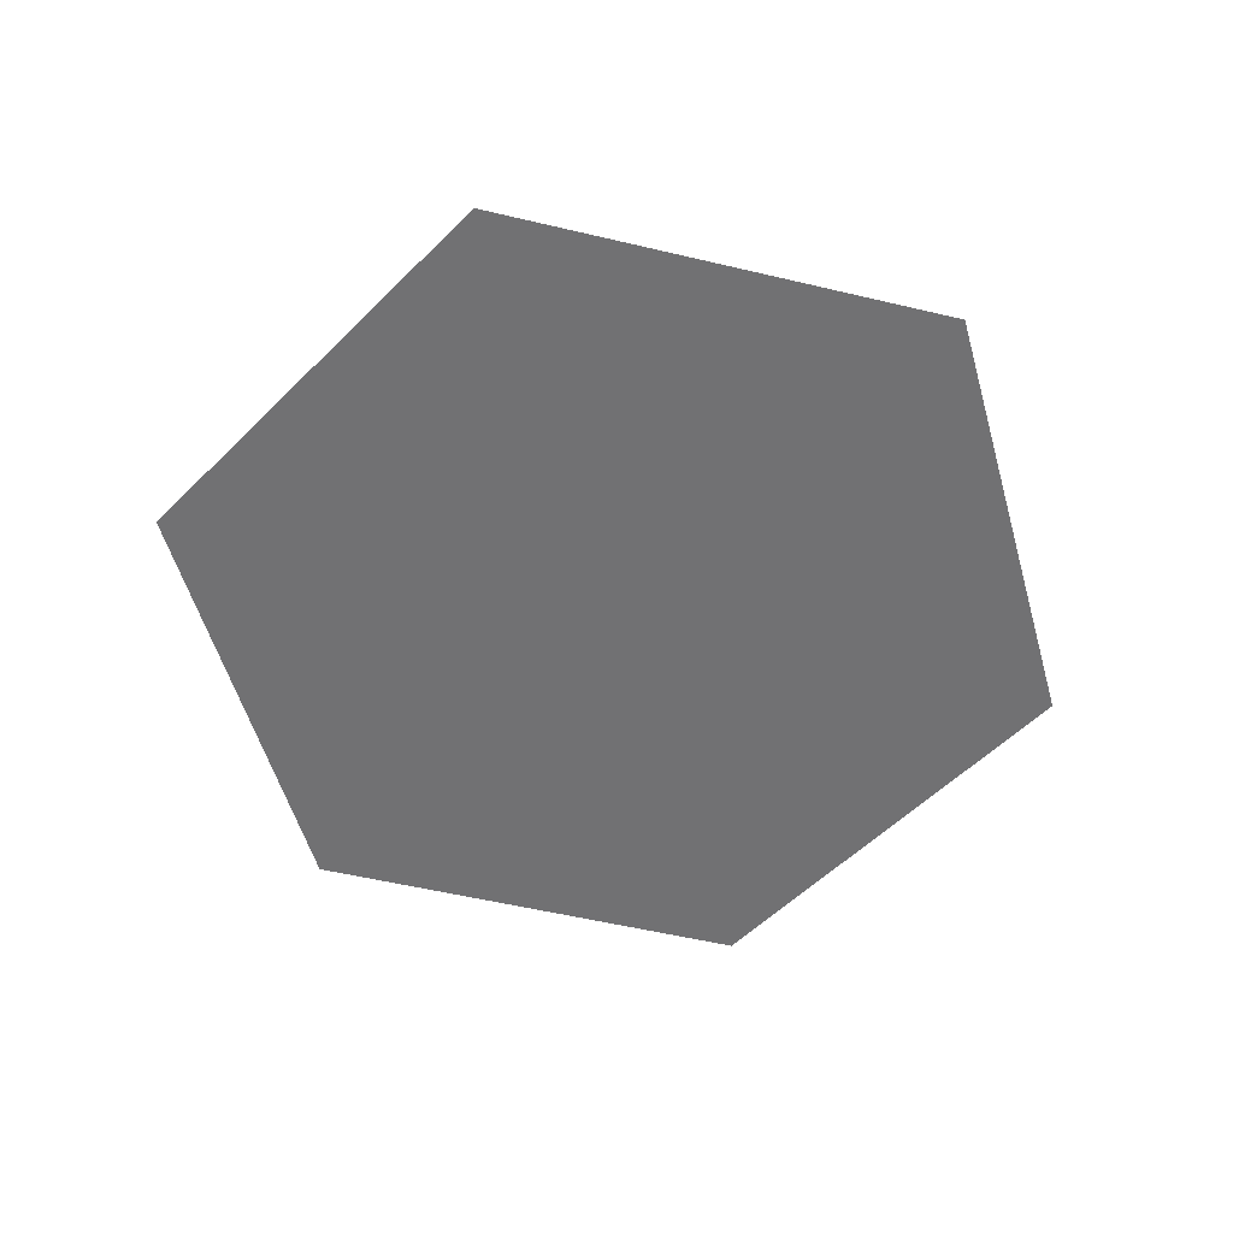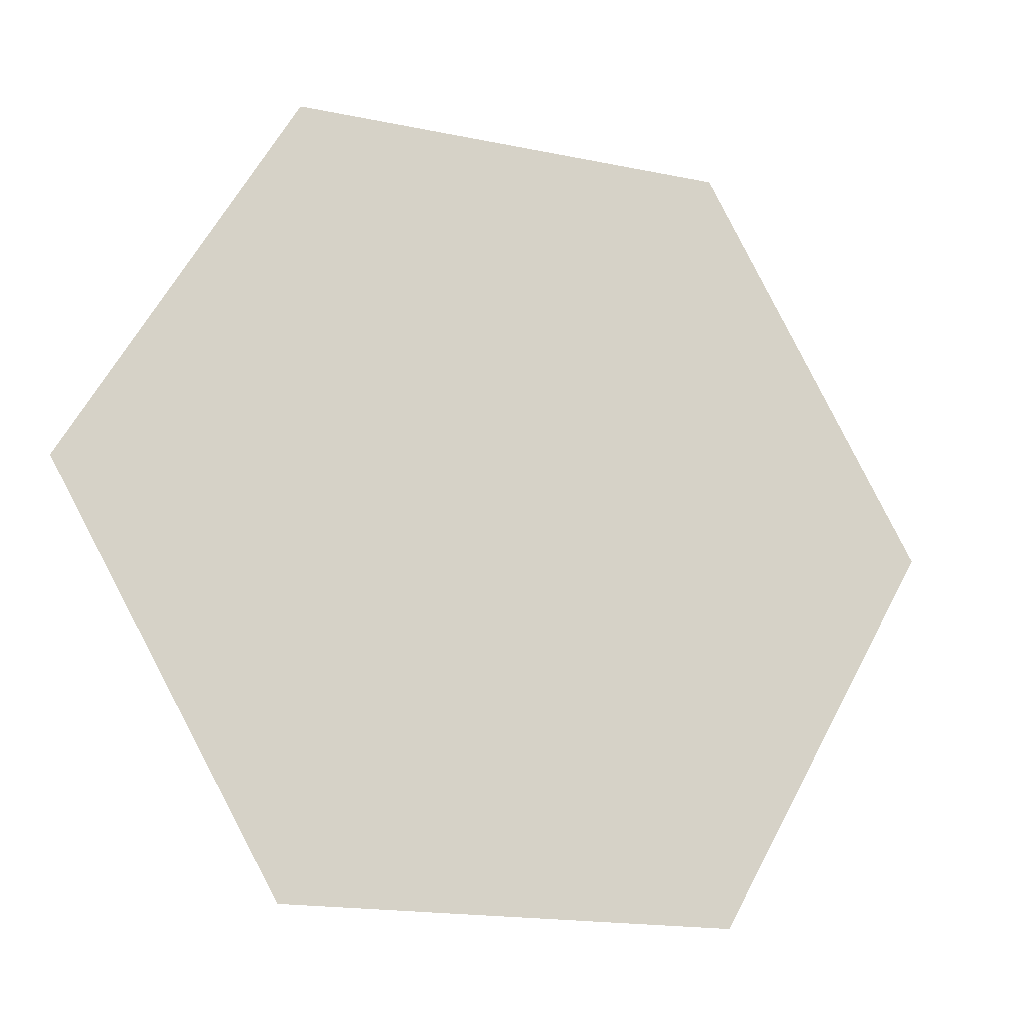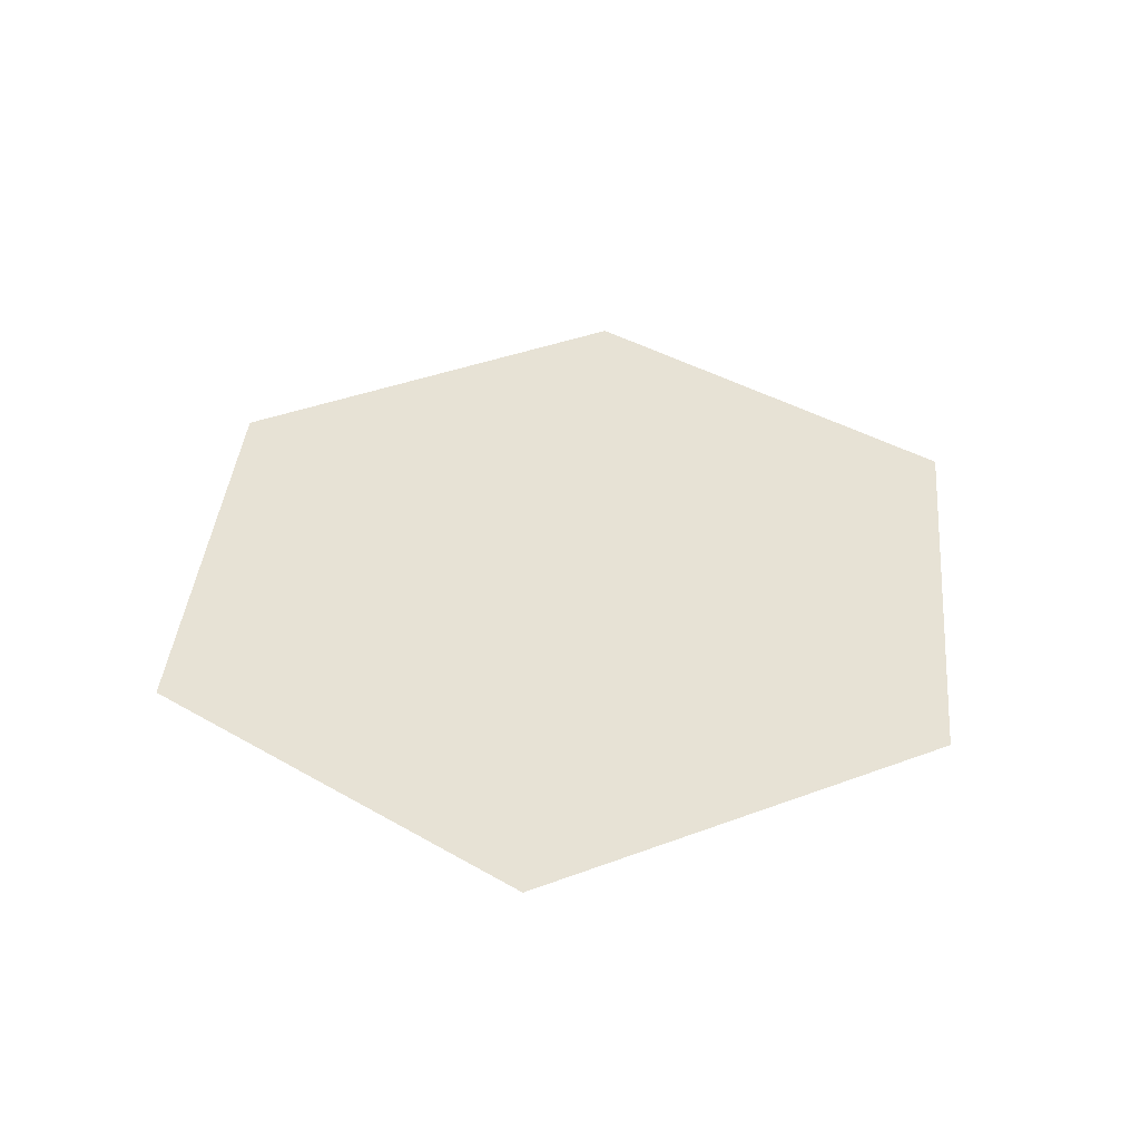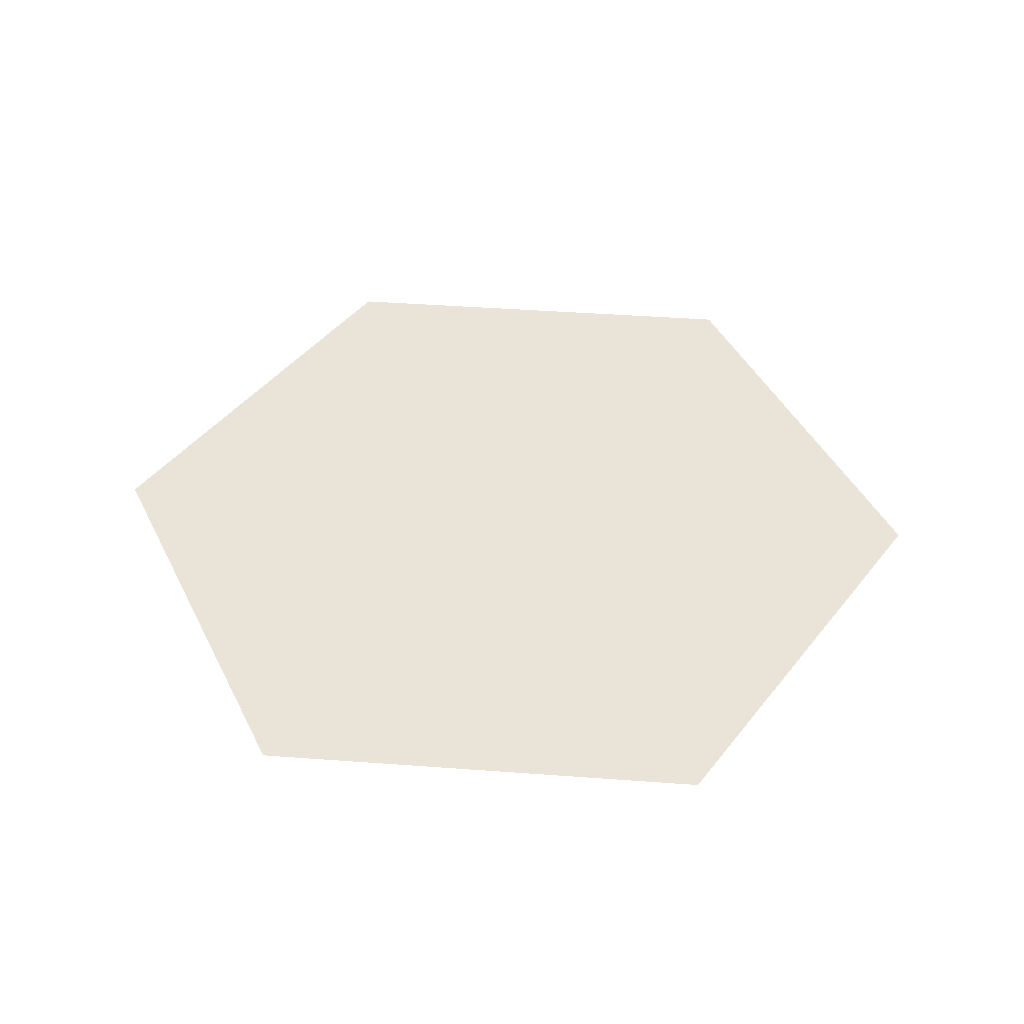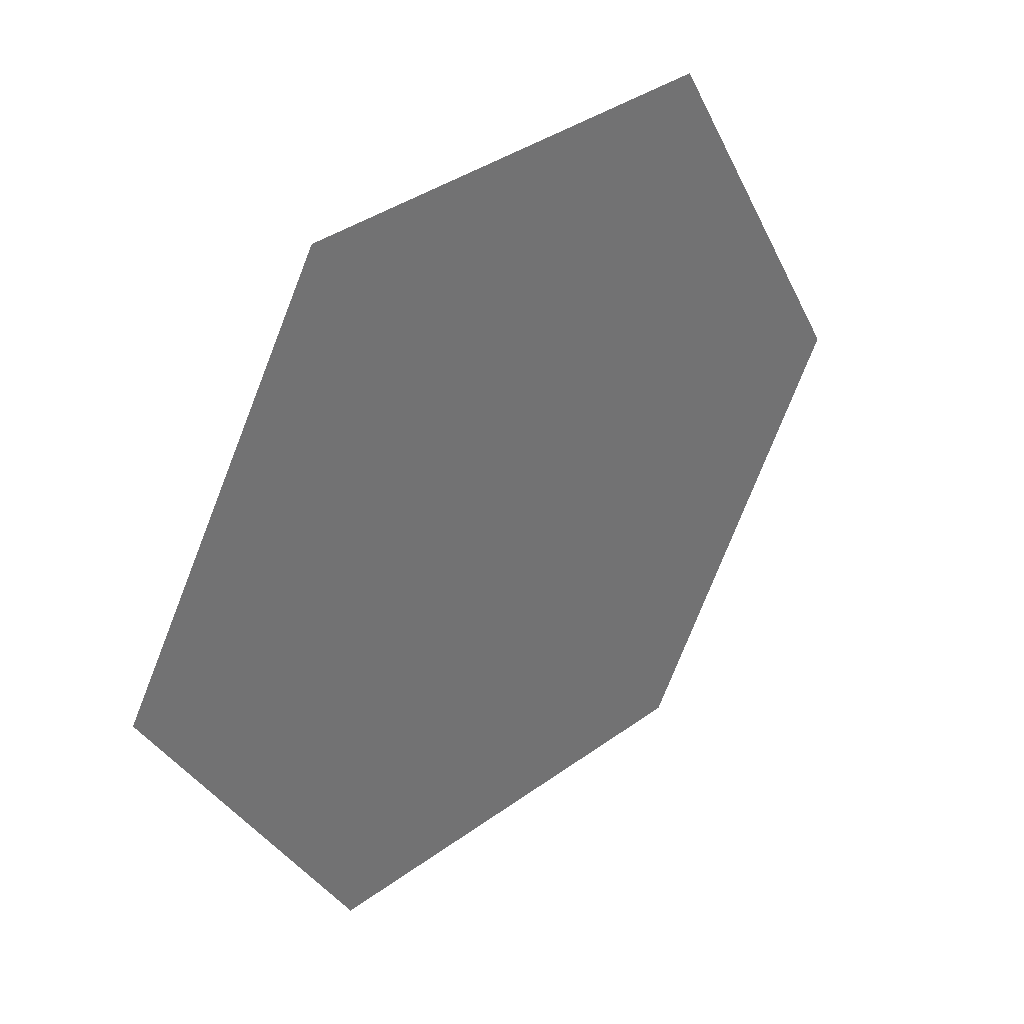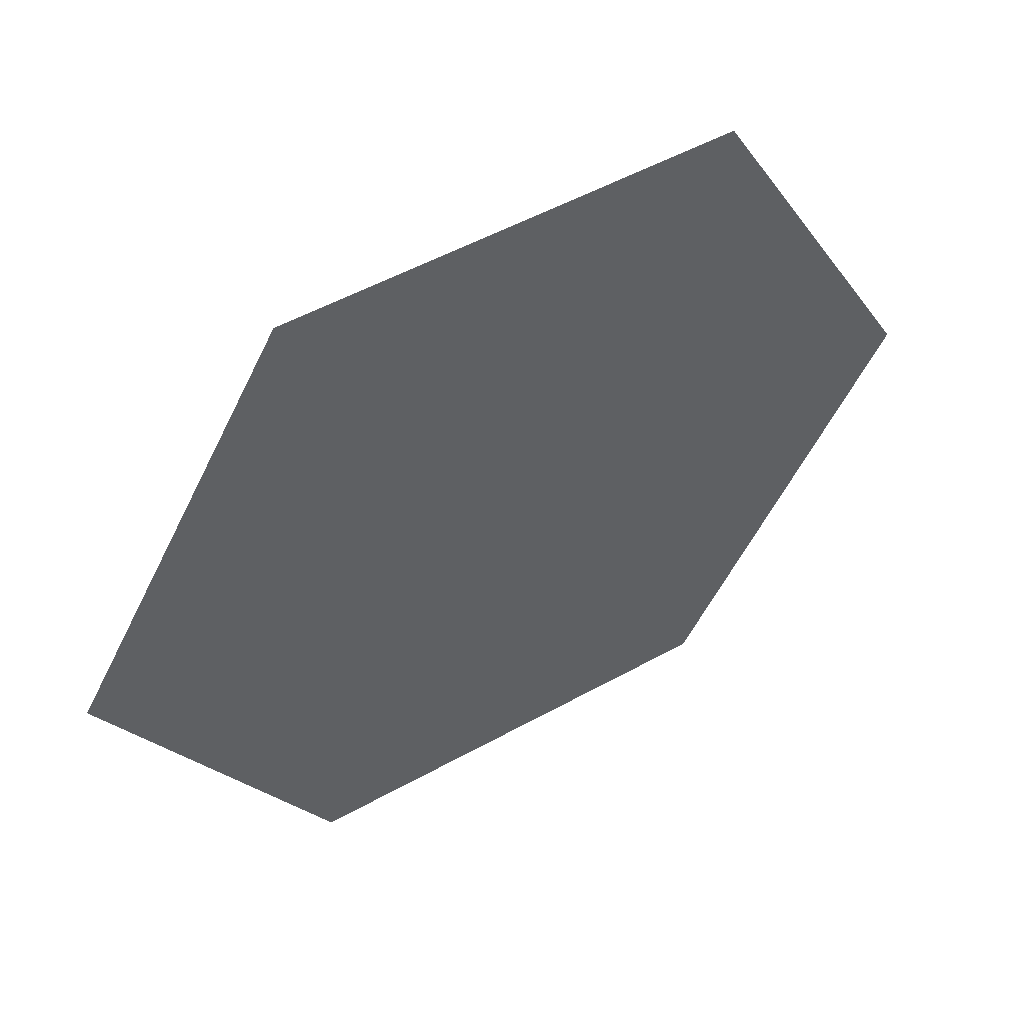
<metadata>
{"format":"obj","ext":"obj","renderer":"f3d","projection":"perspective","resolution":1024,"background":"white","views":[{"elev":-55.3,"azim":106.0,"up":"+Z"},{"elev":-17.2,"azim":157.2,"up":"+Y"},{"elev":40.3,"azim":35.4,"up":"+Z"},{"elev":43.2,"azim":-55.0,"up":"+Z"},{"elev":36.9,"azim":-43.3,"up":"+Y"},{"elev":52.0,"azim":-31.0,"up":"+Y"}]}
</metadata>
<code>
v 90 -155.9 -0
v 0 0 -0
v 180 -0 -0
v -90 -155.9 -0
v -180 -0 -0
v -90 155.9 -0
v 90 155.9 -0
f 1 2 3
f 4 2 1
f 5 2 4
f 6 2 5
f 7 2 6
f 3 2 7

</code>
